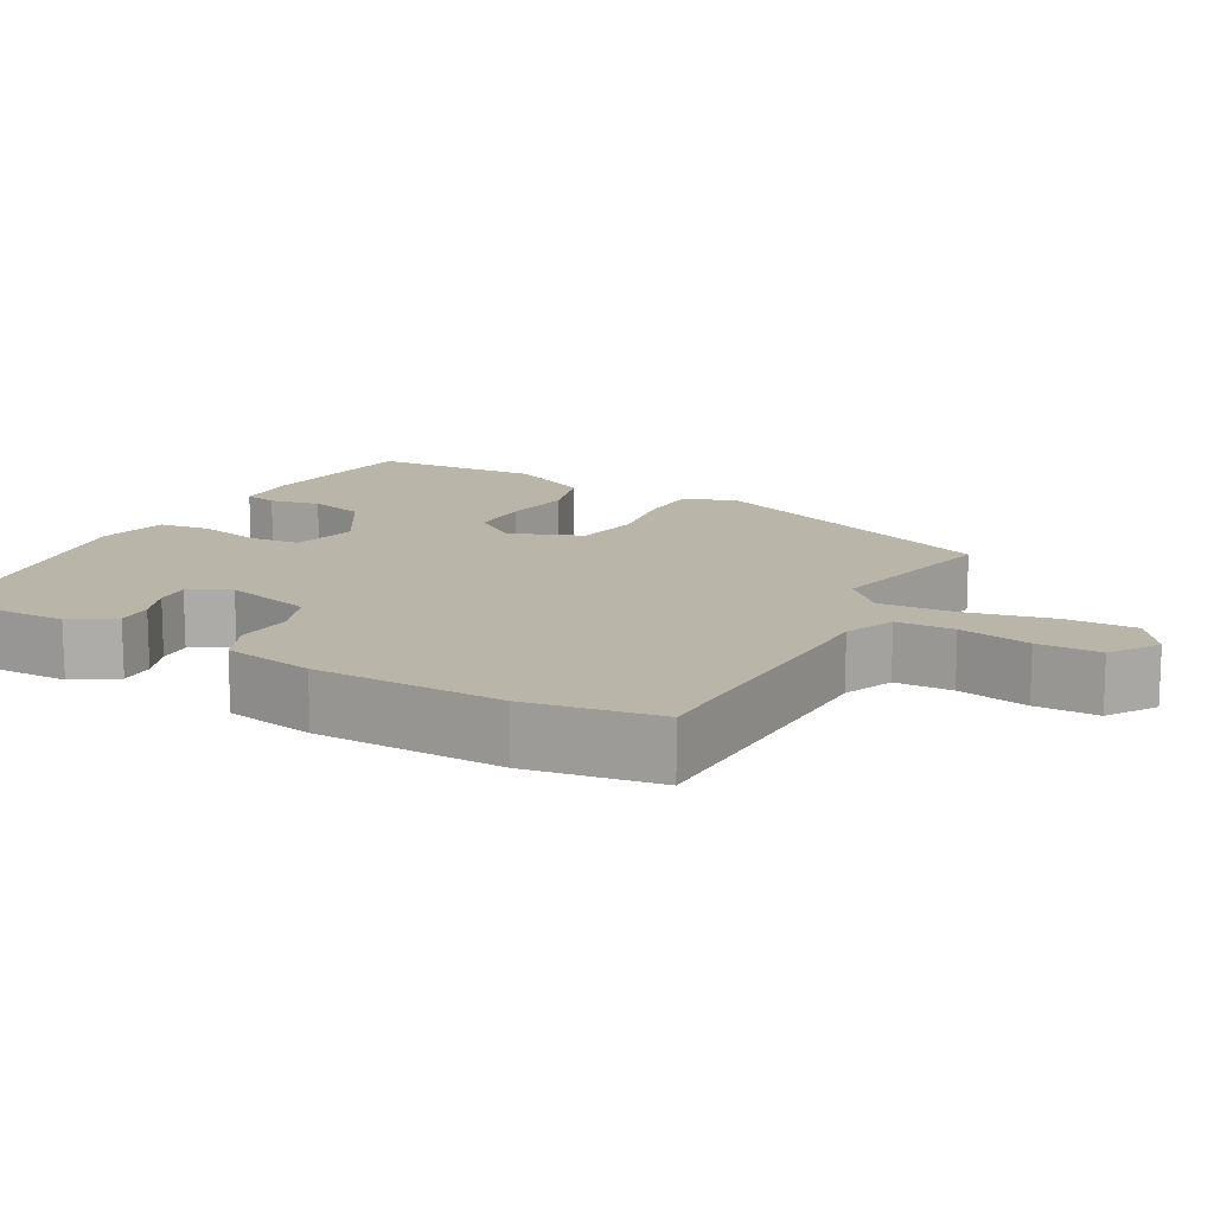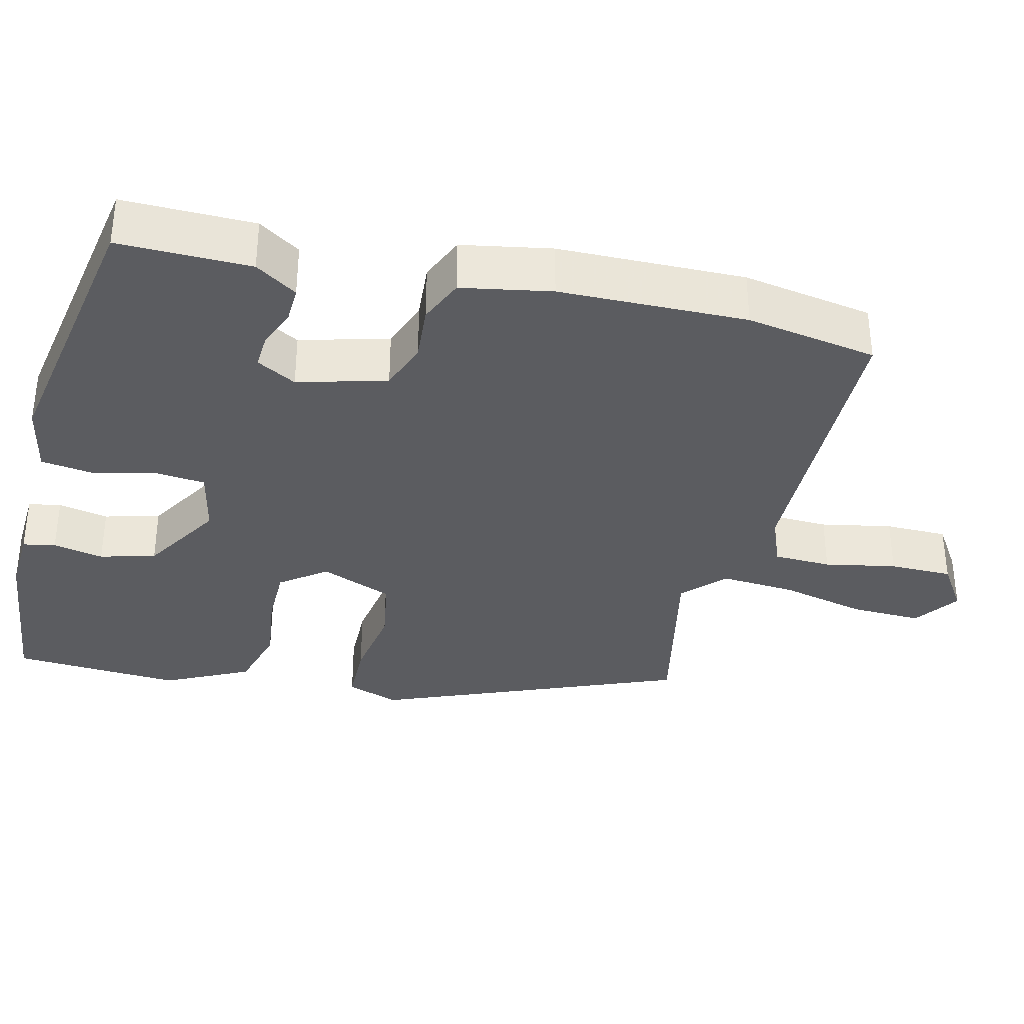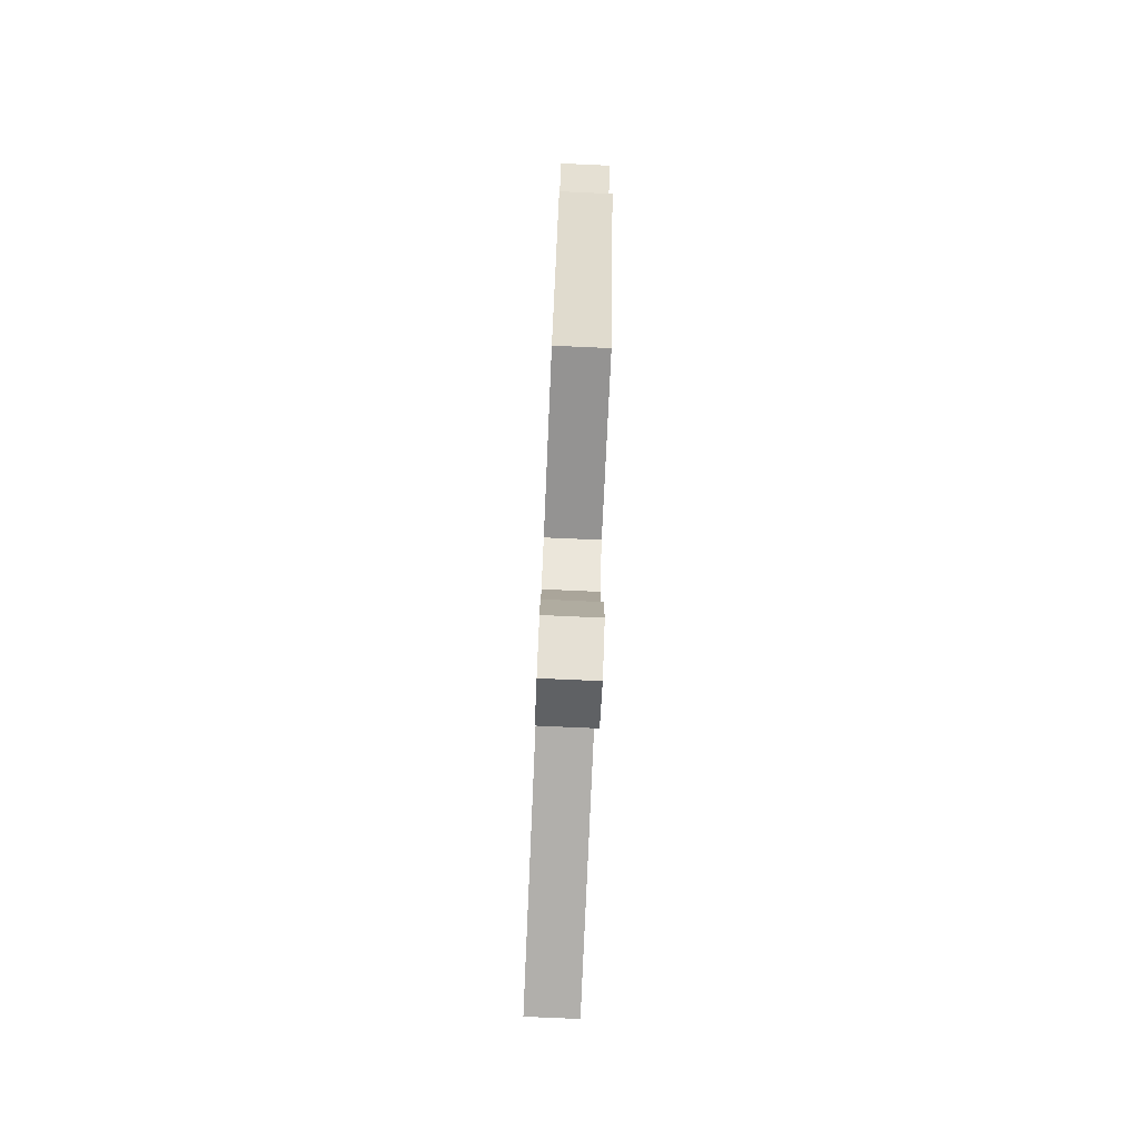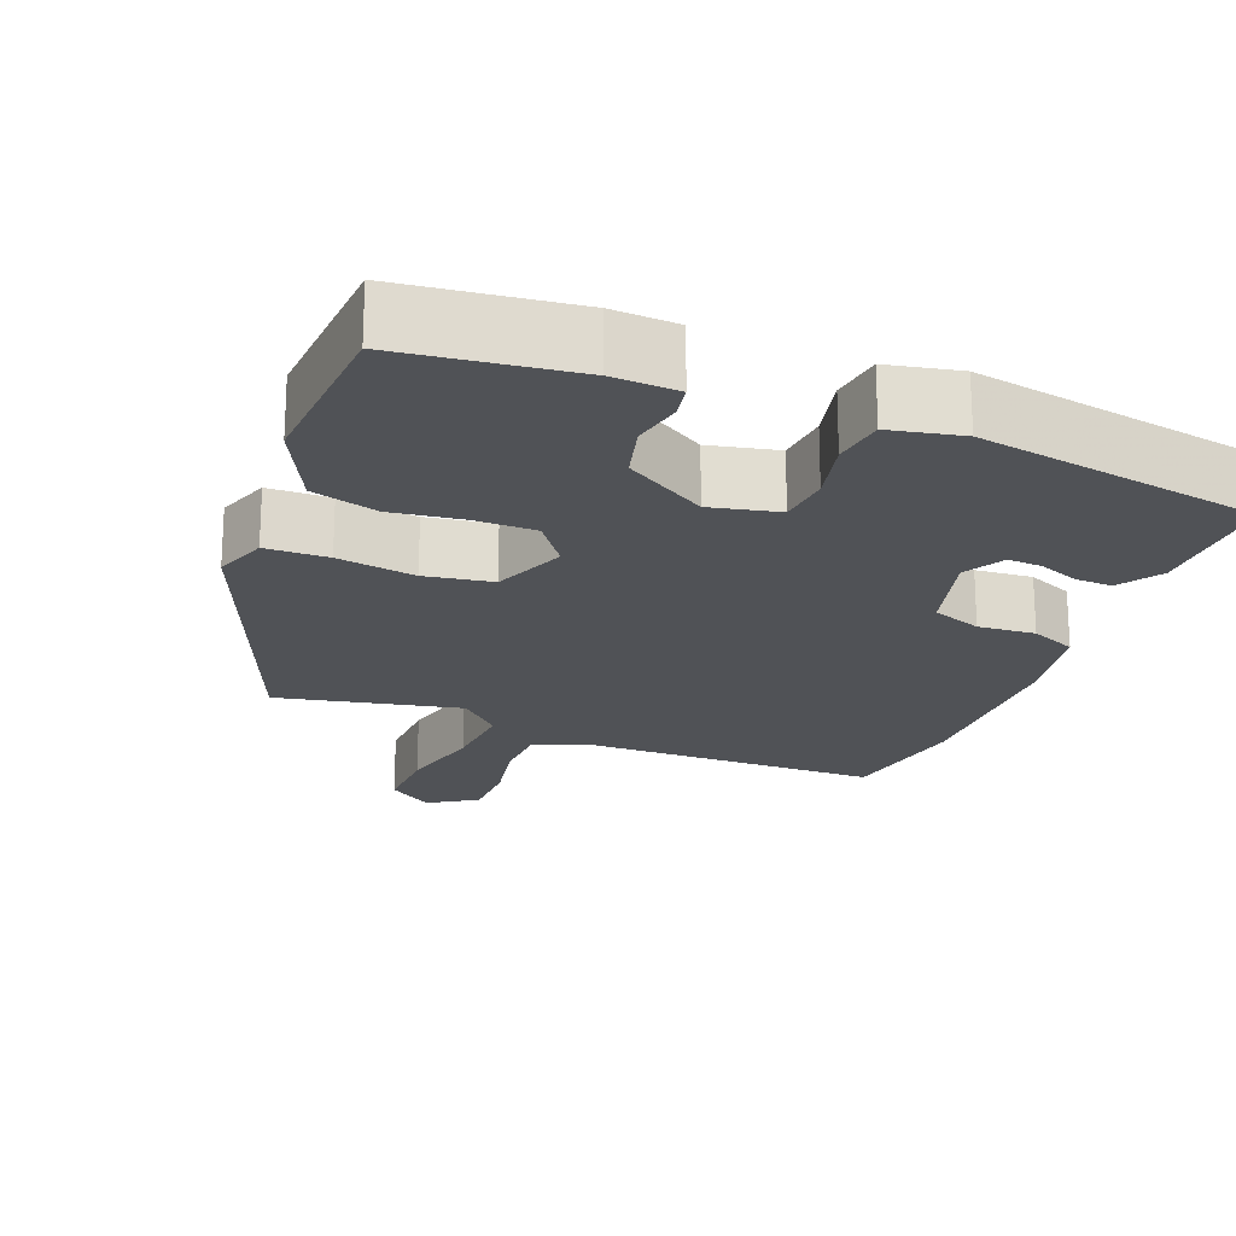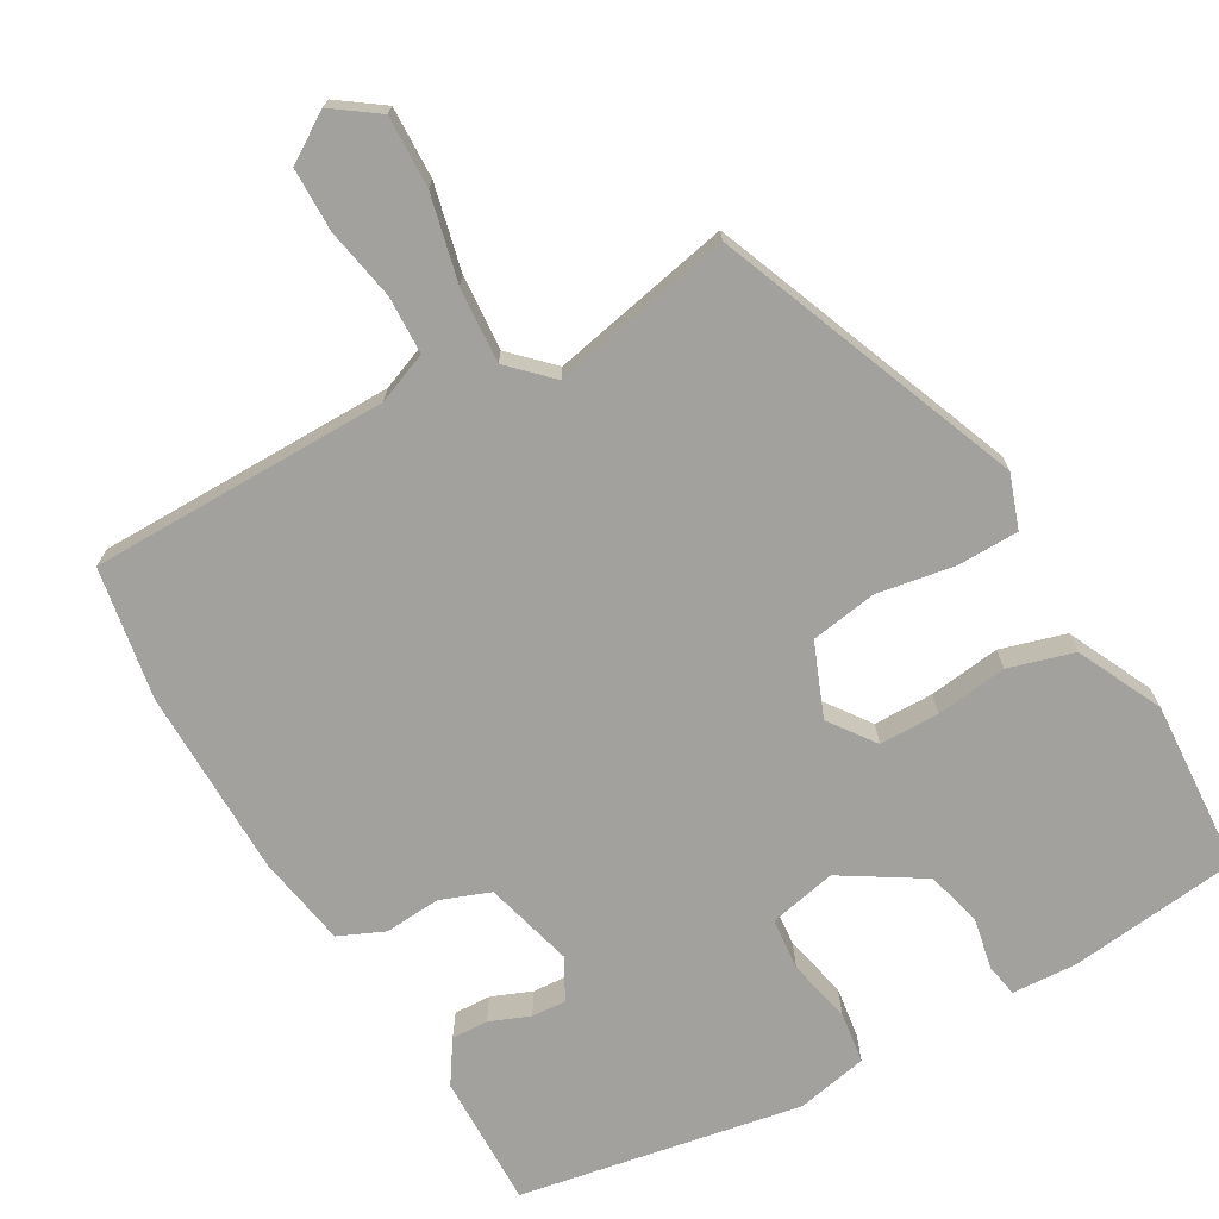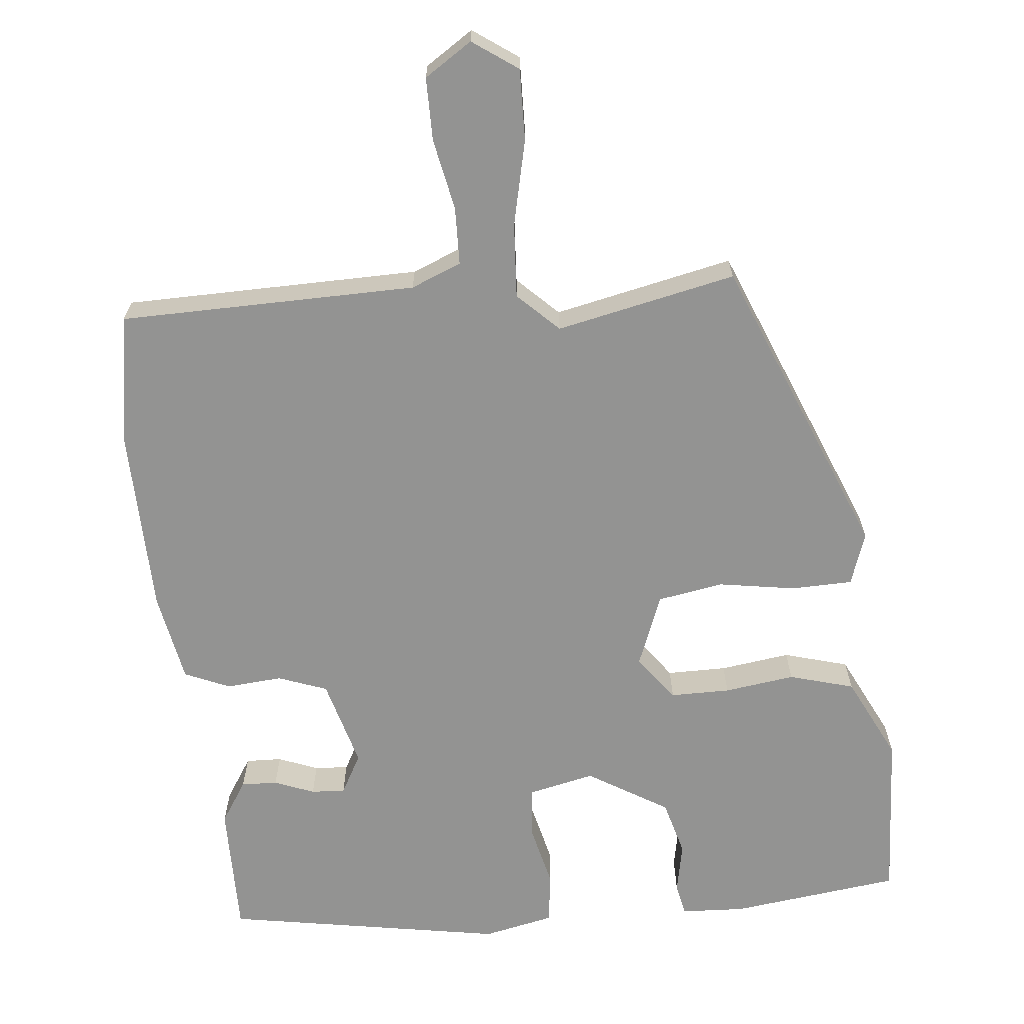
<metadata>
{"format":"obj","ext":"obj","renderer":"f3d","projection":"perspective","resolution":1024,"background":"white","views":[{"elev":13.7,"azim":118.1,"up":"+Y"},{"elev":-35.3,"azim":75.3,"up":"+Y"},{"elev":-79.7,"azim":-92.5,"up":"+Z"},{"elev":-20.8,"azim":-22.5,"up":"+Y"},{"elev":-72.1,"azim":-151.5,"up":"+Y"},{"elev":-66.6,"azim":-175.1,"up":"+Y"}]}
</metadata>
<code>
v 0.524 0.07 -0.341
v 0.498 0.07 -0.515
v 0.105 0.07 -0.526
v 0.039 0.07 -0.554
v 0.038 0.07 -0.63
v 0.058 0.07 -0.724
v 0.059 0.07 -0.807
v -0.003 0.07 -0.849
v -0.063 0.07 -0.808
v -0.062 0.07 -0.714
v -0.038 0.07 -0.601
v -0.033 0.07 -0.502
v -0.087 0.07 -0.451
v -0.324 0.07 -0.505
v -0.491 0.07 -0.109
v -0.468 0.07 -0.039
v -0.387 0.07 -0.036
v -0.285 0.07 -0.051
v -0.198 0.07 -0.035
v -0.162 0.07 0.061
v -0.207 0.07 0.12
v -0.286 0.07 0.119
v -0.379 0.07 0.105
v -0.465 0.07 0.128
v -0.521 0.07 0.238
v -0.512 0.07 0.461
v -0.288 0.07 0.492
v -0.203 0.07 0.489
v -0.194 0.07 0.446
v -0.206 0.07 0.379
v -0.185 0.07 0.306
v -0.078 0.07 0.243
v 0.01 0.07 0.264
v 0.015 0.07 0.332
v -0.006 0.07 0.415
v 0.002 0.07 0.483
v 0.095 0.07 0.504
v 0.466 0.07 0.445
v 0.467 0.07 0.27
v 0.432 0.07 0.214
v 0.384 0.07 0.215
v 0.331 0.07 0.235
v 0.286 0.07 0.237
v 0.258 0.07 0.184
v 0.292 0.07 0.067
v 0.357 0.07 0.044
v 0.431 0.07 0.051
v 0.491 0.07 0.026
v 0.515 0.07 -0.093
v 0.524 0 -0.341
v 0.498 0 -0.515
v 0.105 0 -0.526
v 0.039 0 -0.554
v 0.038 0 -0.63
v 0.058 0 -0.724
v 0.059 0 -0.807
v -0.003 0 -0.849
v -0.063 0 -0.808
v -0.062 0 -0.714
v -0.038 0 -0.601
v -0.033 0 -0.502
v -0.087 0 -0.451
v -0.324 0 -0.505
v -0.491 0 -0.109
v -0.468 0 -0.039
v -0.387 0 -0.036
v -0.285 0 -0.051
v -0.198 0 -0.035
v -0.162 0 0.061
v -0.207 0 0.12
v -0.286 0 0.119
v -0.379 0 0.105
v -0.465 0 0.128
v -0.521 0 0.238
v -0.512 0 0.461
v -0.288 0 0.492
v -0.203 0 0.489
v -0.194 0 0.446
v -0.206 0 0.379
v -0.185 0 0.306
v -0.078 0 0.243
v 0.01 0 0.264
v 0.015 0 0.332
v -0.006 0 0.415
v 0.002 0 0.483
v 0.095 0 0.504
v 0.466 0 0.445
v 0.467 0 0.27
v 0.432 0 0.214
v 0.384 0 0.215
v 0.331 0 0.235
v 0.286 0 0.237
v 0.258 0 0.184
v 0.292 0 0.067
v 0.357 0 0.044
v 0.431 0 0.051
v 0.491 0 0.026
v 0.515 0 -0.093
f 46 47 48 49
f 45 46 49 1
f 39 40 41 42
f 39 42 43
f 38 39 43
f 37 38 43
f 34 35 36 37
f 33 34 37 43
f 32 33 43 44
f 27 28 29 30
f 27 30 31
f 26 27 31
f 25 26 31 32
f 22 23 24 25
f 21 22 25 32
f 15 16 17 18
f 13 14 15 18
f 12 13 18 19
f 8 9 10 11
f 8 11 12
f 5 6 7 8
f 4 5 8 12
f 3 4 12 19
f 45 1 2 3
f 20 21 32 44
f 20 44 45
f 3 19 20 45
f 98 97 96 95
f 50 98 95 94
f 91 90 89 88
f 92 91 88
f 92 88 87
f 92 87 86
f 86 85 84 83
f 92 86 83 82
f 93 92 82 81
f 79 78 77 76
f 80 79 76
f 80 76 75
f 81 80 75 74
f 74 73 72 71
f 81 74 71 70
f 67 66 65 64
f 67 64 63 62
f 68 67 62 61
f 60 59 58 57
f 61 60 57
f 57 56 55 54
f 61 57 54 53
f 68 61 53 52
f 52 51 50 94
f 93 81 70 69
f 94 93 69
f 94 69 68 52
f 1 50 51 2
f 2 51 52 3
f 3 52 53 4
f 4 53 54 5
f 5 54 55 6
f 6 55 56 7
f 7 56 57 8
f 8 57 58 9
f 9 58 59 10
f 10 59 60 11
f 11 60 61 12
f 12 61 62 13
f 13 62 63 14
f 14 63 64 15
f 15 64 65 16
f 16 65 66 17
f 17 66 67 18
f 18 67 68 19
f 19 68 69 20
f 20 69 70 21
f 21 70 71 22
f 22 71 72 23
f 23 72 73 24
f 24 73 74 25
f 25 74 75 26
f 26 75 76 27
f 27 76 77 28
f 28 77 78 29
f 29 78 79 30
f 30 79 80 31
f 31 80 81 32
f 32 81 82 33
f 33 82 83 34
f 34 83 84 35
f 35 84 85 36
f 36 85 86 37
f 37 86 87 38
f 38 87 88 39
f 39 88 89 40
f 40 89 90 41
f 41 90 91 42
f 42 91 92 43
f 43 92 93 44
f 44 93 94 45
f 45 94 95 46
f 46 95 96 47
f 47 96 97 48
f 48 97 98 49
f 49 98 50 1

</code>
